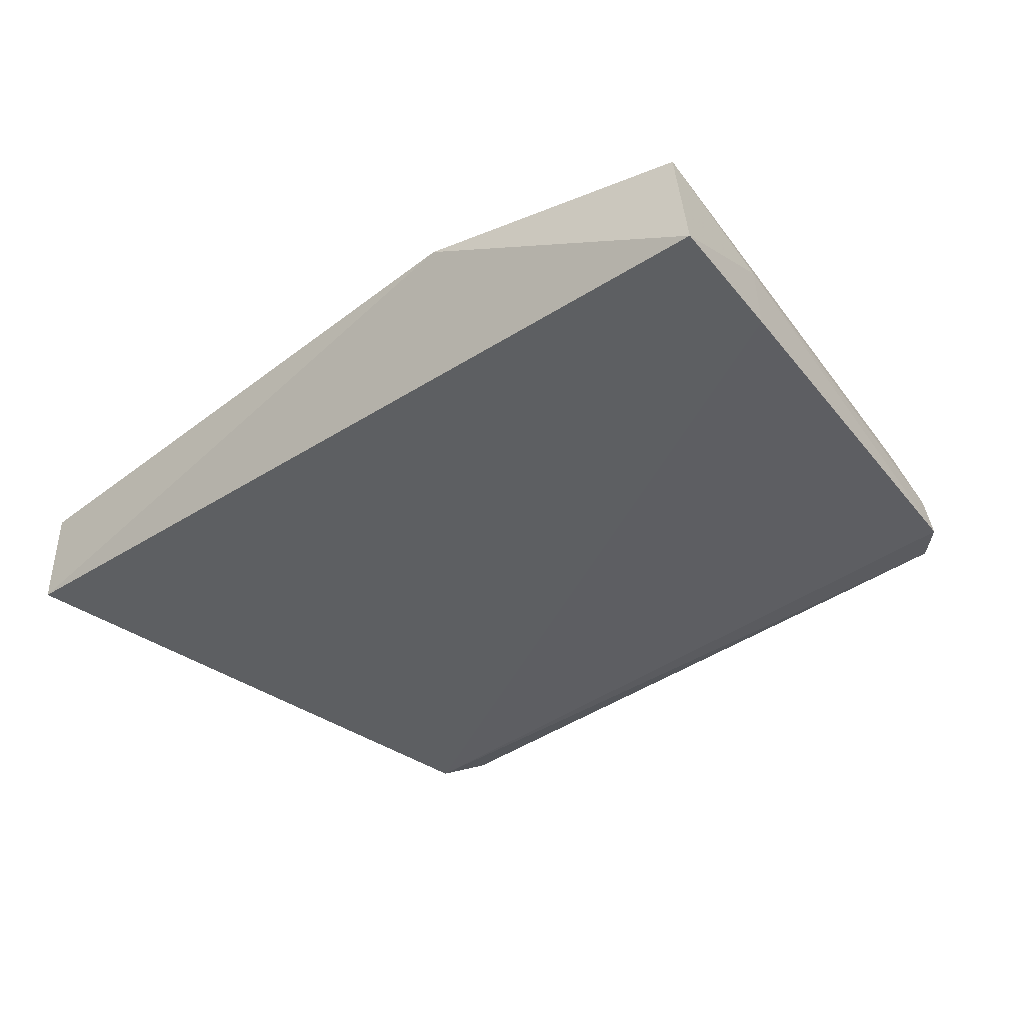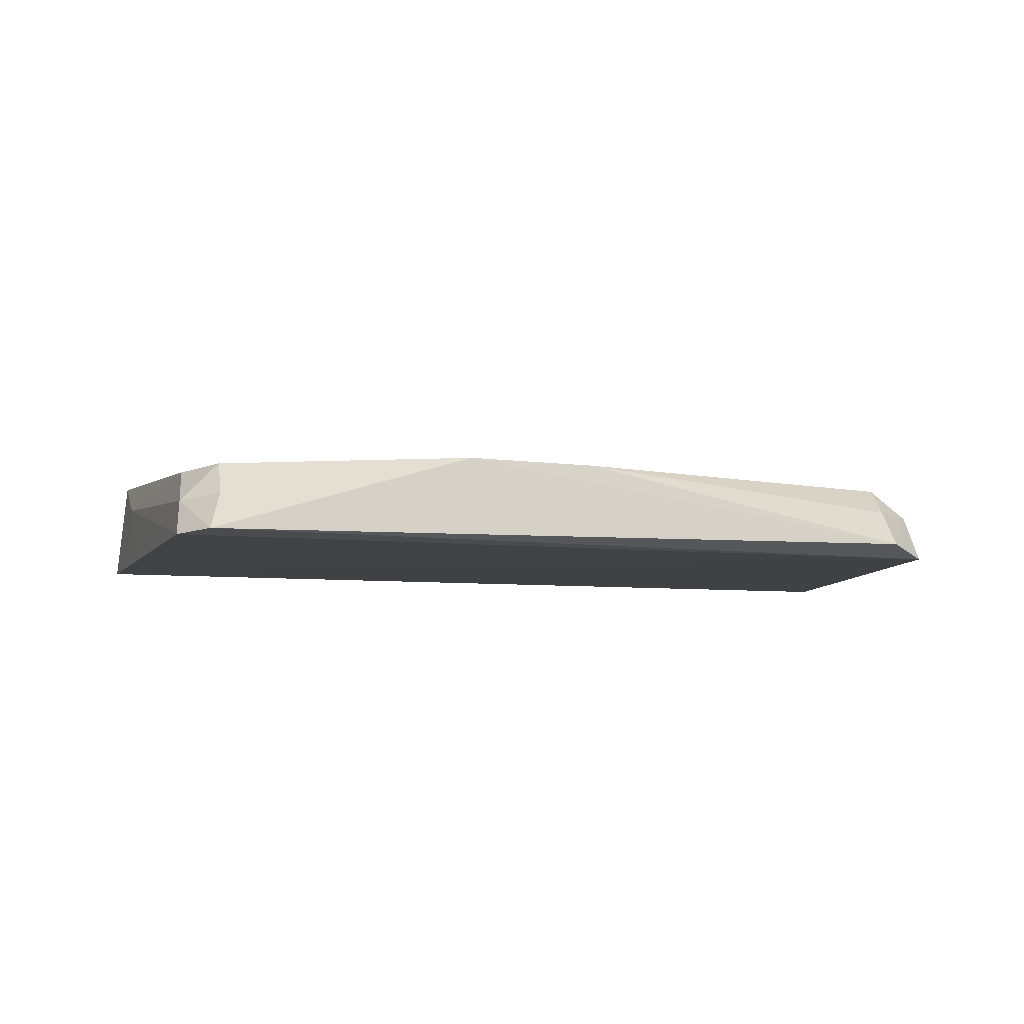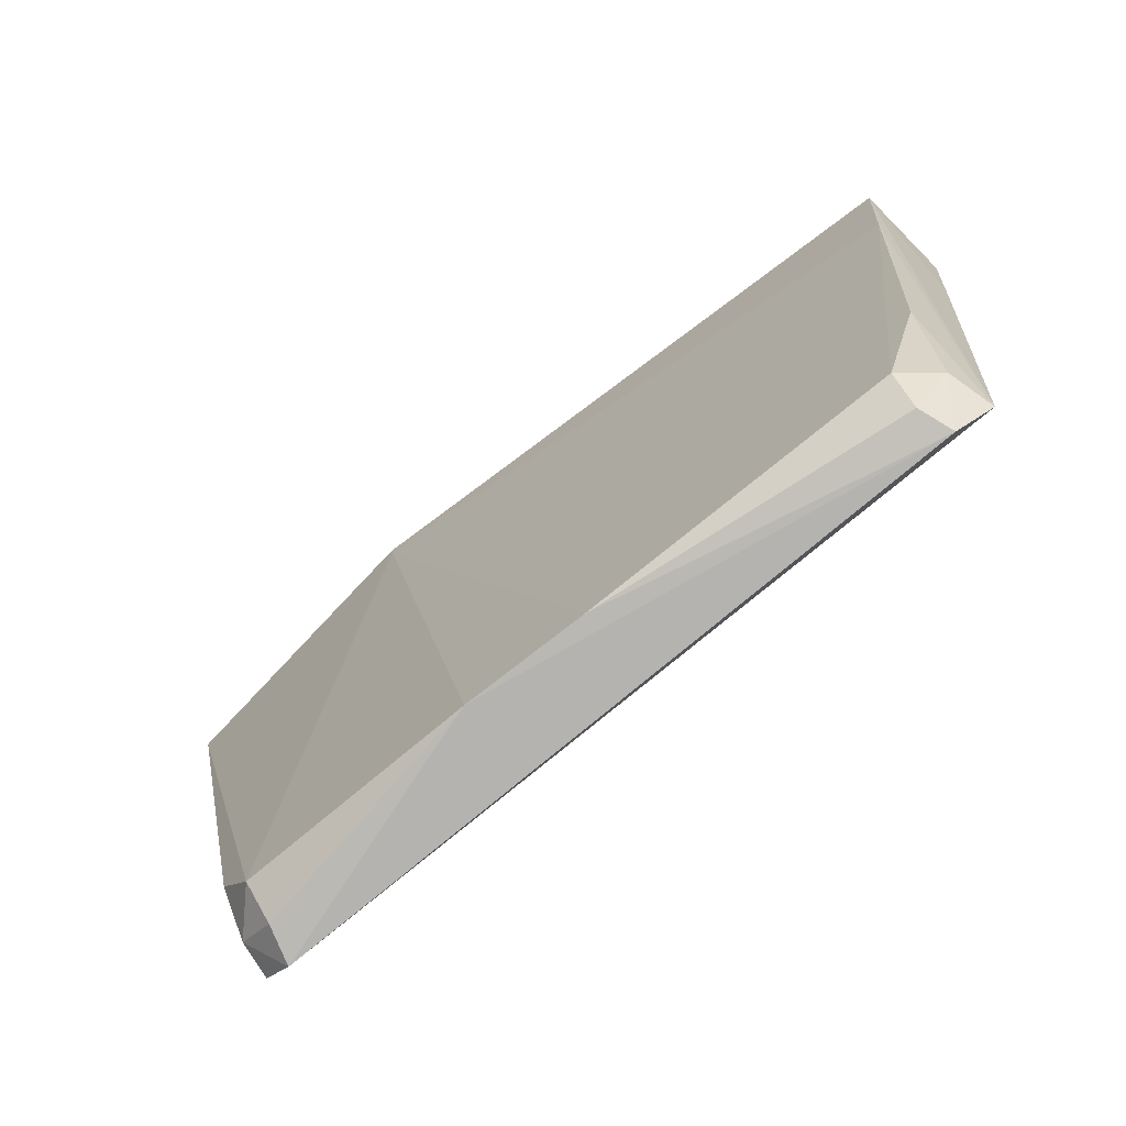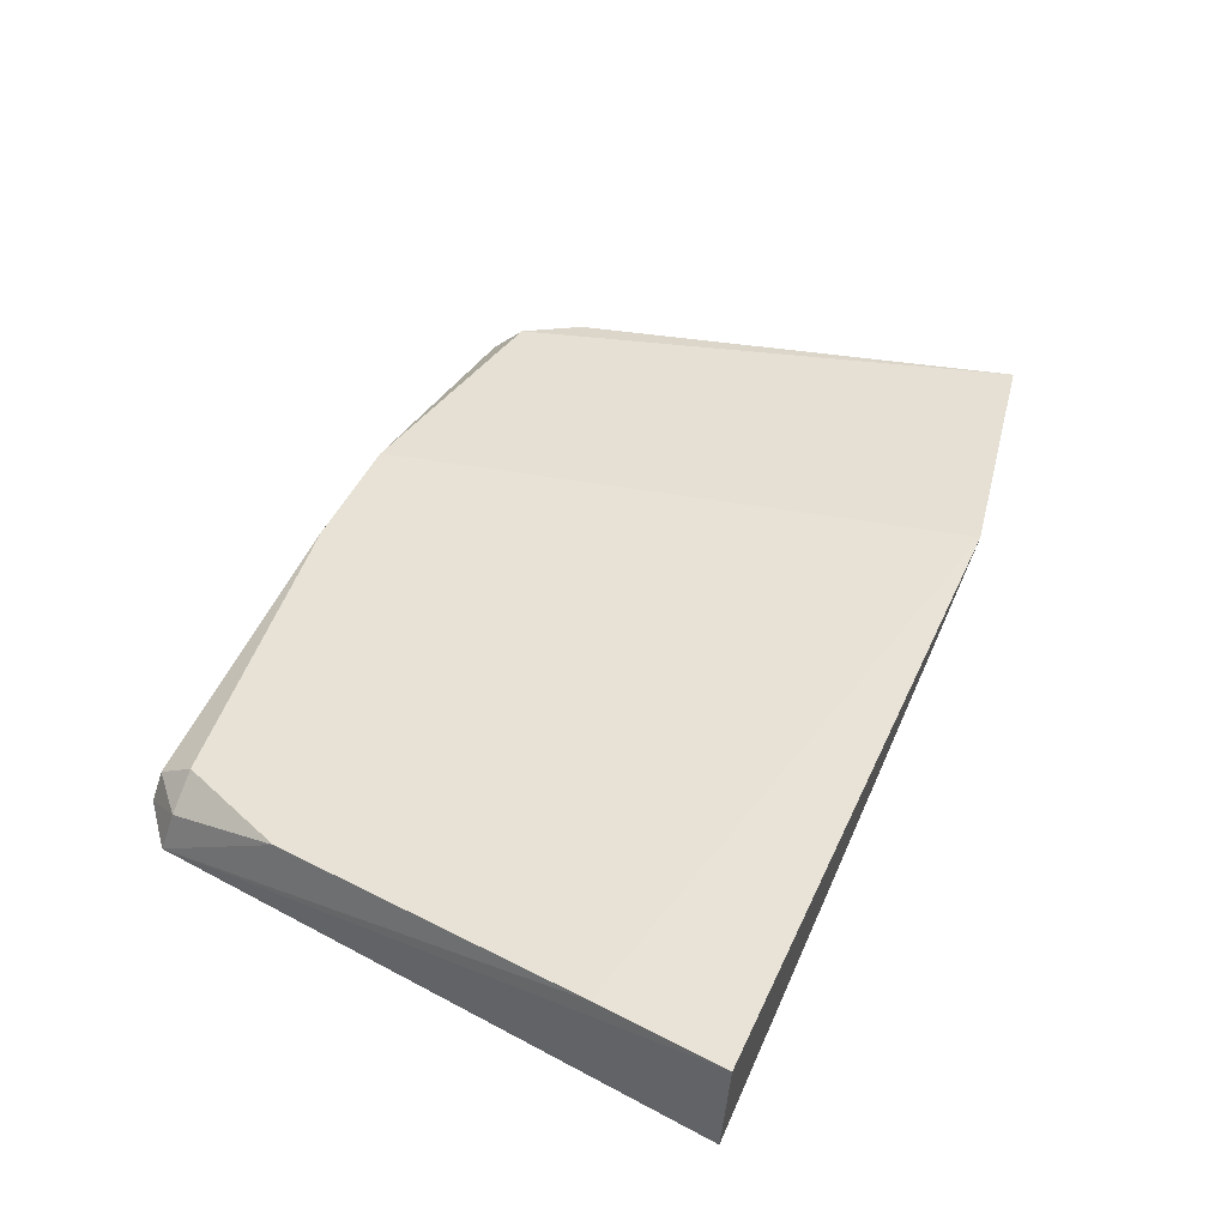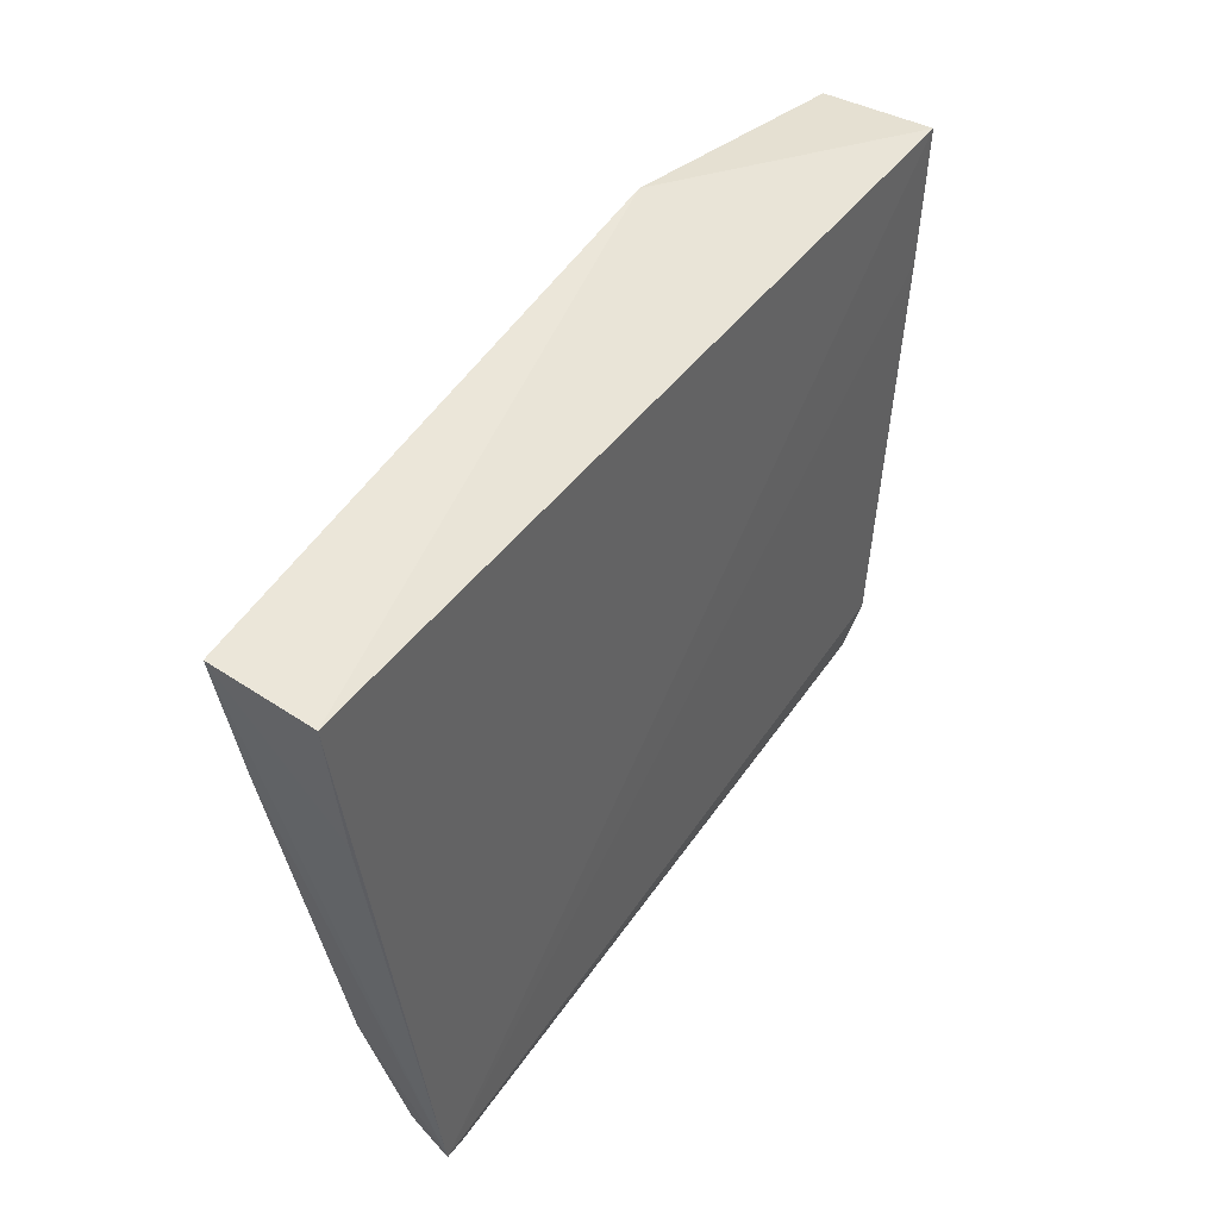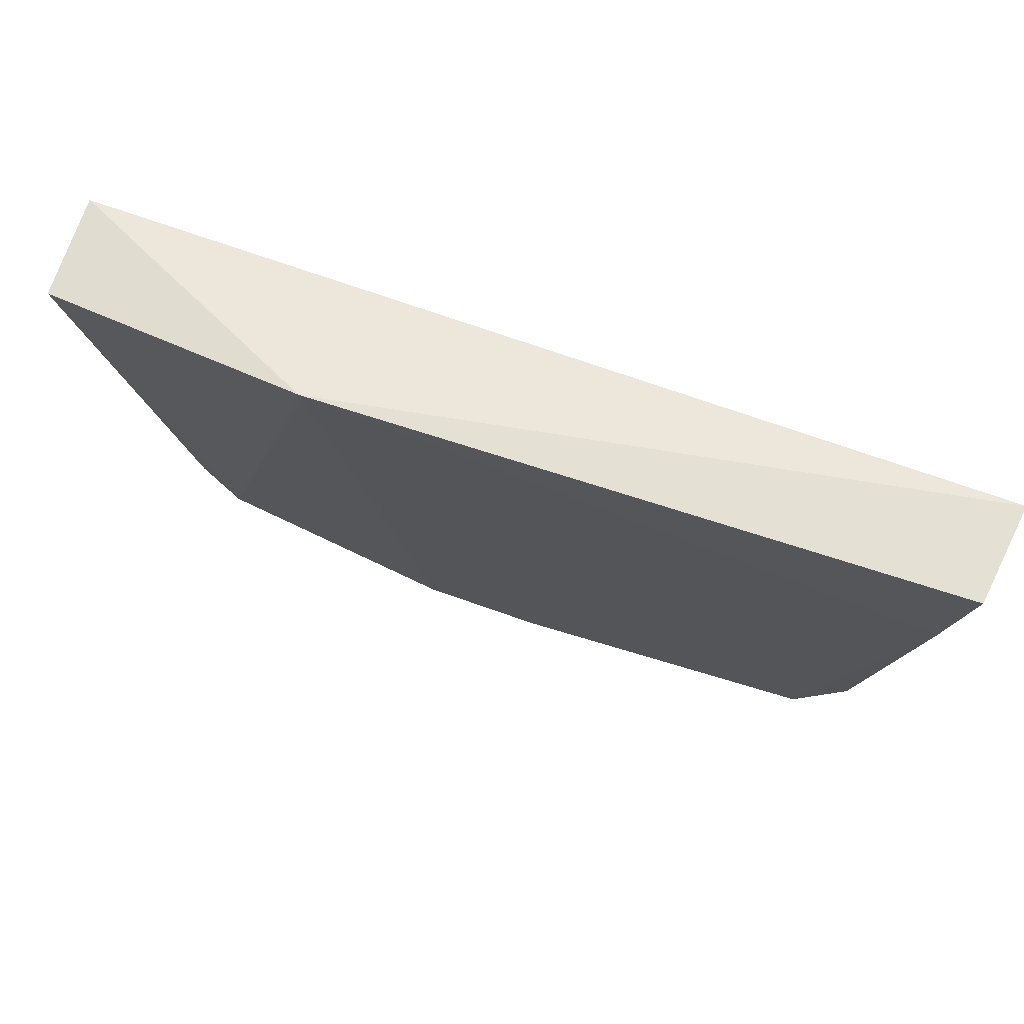
<metadata>
{"format":"obj","ext":"obj","renderer":"f3d","projection":"perspective","resolution":1024,"background":"white","views":[{"elev":-38.0,"azim":-137.0,"up":"+Z"},{"elev":-7.6,"azim":-9.7,"up":"+Z"},{"elev":-78.2,"azim":39.9,"up":"+Y"},{"elev":46.3,"azim":115.3,"up":"+Z"},{"elev":45.4,"azim":121.8,"up":"+Y"},{"elev":68.6,"azim":22.0,"up":"+Y"}]}
</metadata>
<code>
v 0.01019 -0.03458 0.02214
v 0.008764 -0.04754 0.01952
v 0.01037 -0.03467 0.01995
v -0.009479 -0.0361 0.02
v -0.006954 -0.04735 0.02133
v -0.003296 -0.03482 0.02292
v 0.01003 -0.03761 0.01991
v 0.007761 -0.04726 0.02108
v -0.007807 -0.04762 0.01975
v -0.009268 -0.03599 0.02231
v -0.001603 -0.04819 0.02146
v 0.008804 -0.04469 0.02126
v 0.009802 -0.03748 0.02193
v -0.009071 -0.03904 0.01993
v -0.00775 -0.04614 0.0213
v 0.007954 -0.04824 0.01977
v -0.007116 -0.0483 0.01981
v 0.001056 -0.04817 0.02137
v -0.003263 -0.0351 0.02289
v 0.008517 -0.04729 0.02046
v -0.009037 -0.03899 0.02135
v -0.007766 -0.04738 0.0205
v -0.006917 -0.0481 0.0206
v 0.007699 -0.04809 0.02049
f 3 2 4
f 6 1 3
f 6 3 4
f 7 1 2
f 7 2 3
f 7 3 1
f 10 6 4
f 10 5 6
f 13 1 6
f 13 8 12
f 13 12 2
f 13 2 1
f 14 4 2
f 14 2 9
f 15 5 10
f 17 16 11
f 17 9 2
f 17 2 16
f 18 11 16
f 19 6 5
f 19 5 11
f 19 11 18
f 19 13 6
f 19 18 8
f 19 8 13
f 20 12 8
f 20 2 12
f 20 16 2
f 21 10 4
f 21 4 14
f 21 14 9
f 21 15 10
f 22 5 15
f 22 9 17
f 22 21 9
f 22 15 21
f 23 17 11
f 23 11 5
f 23 22 17
f 23 5 22
f 24 18 16
f 24 8 18
f 24 20 8
f 24 16 20

</code>
